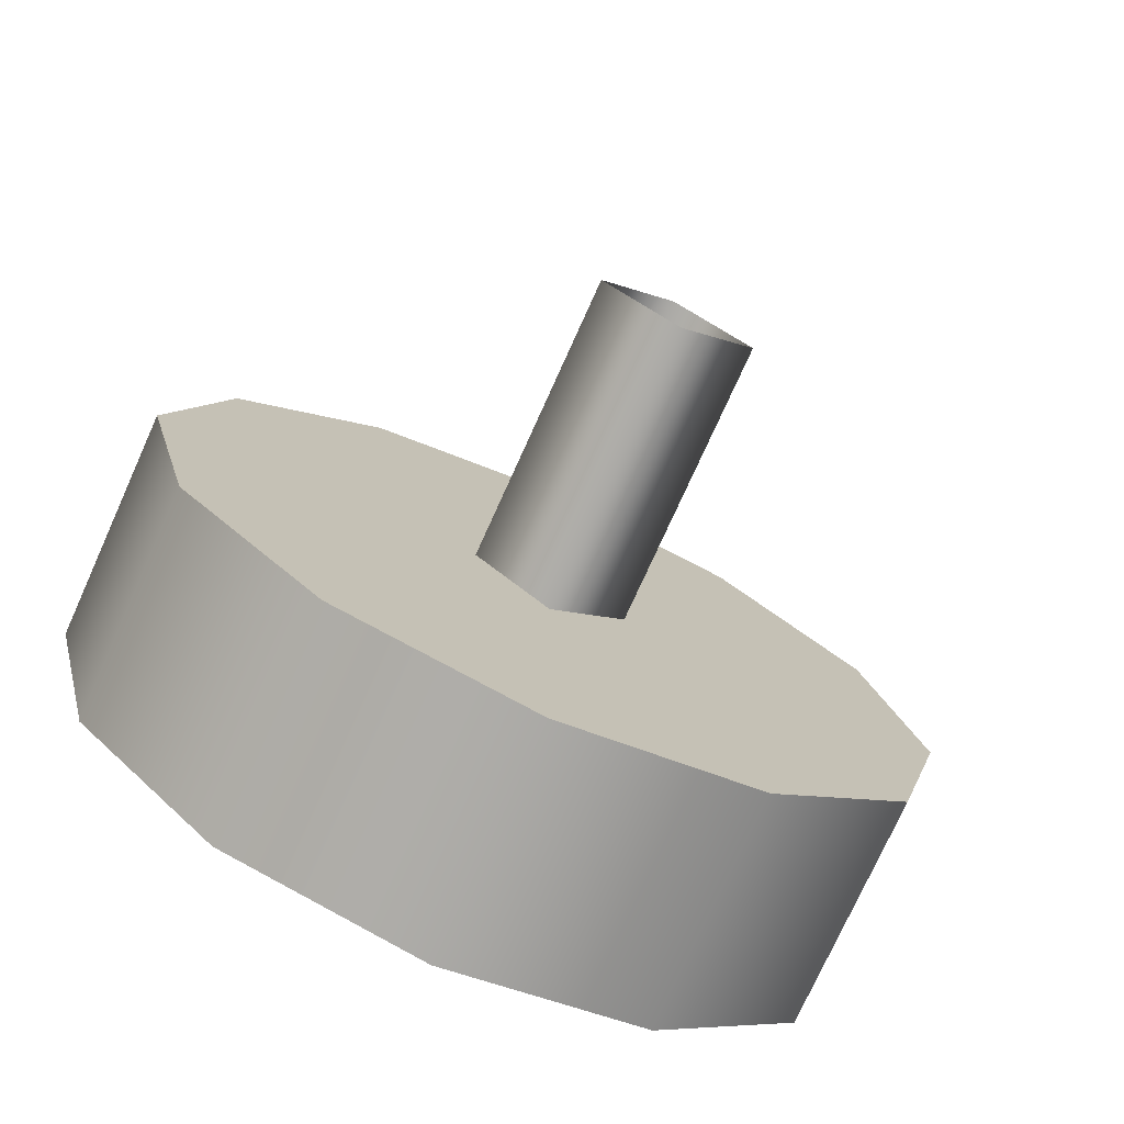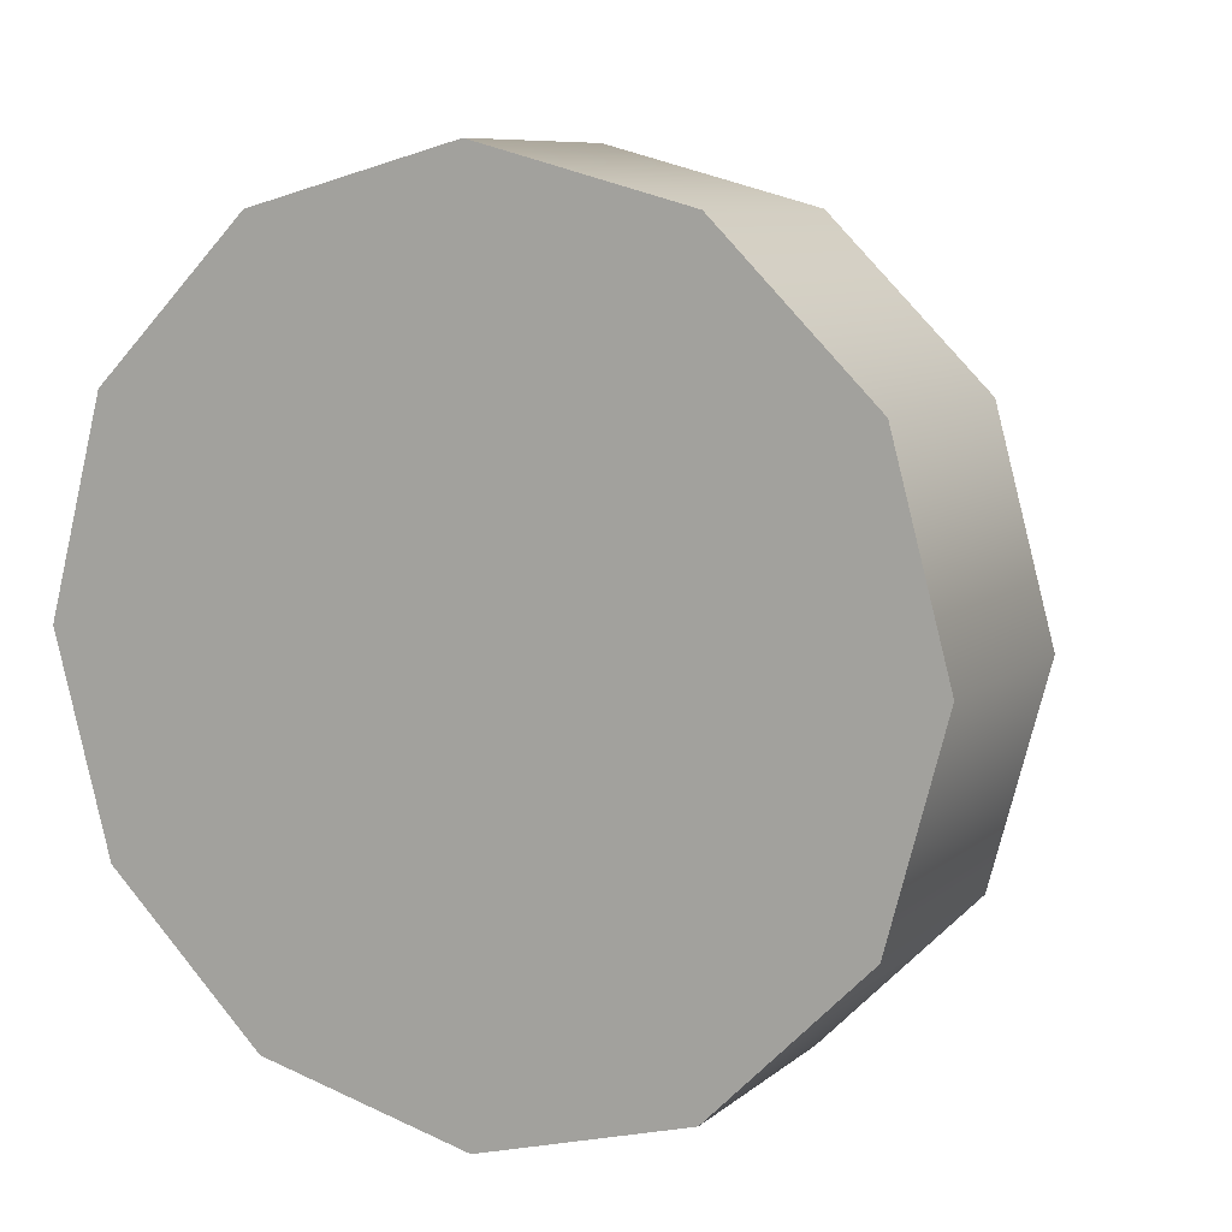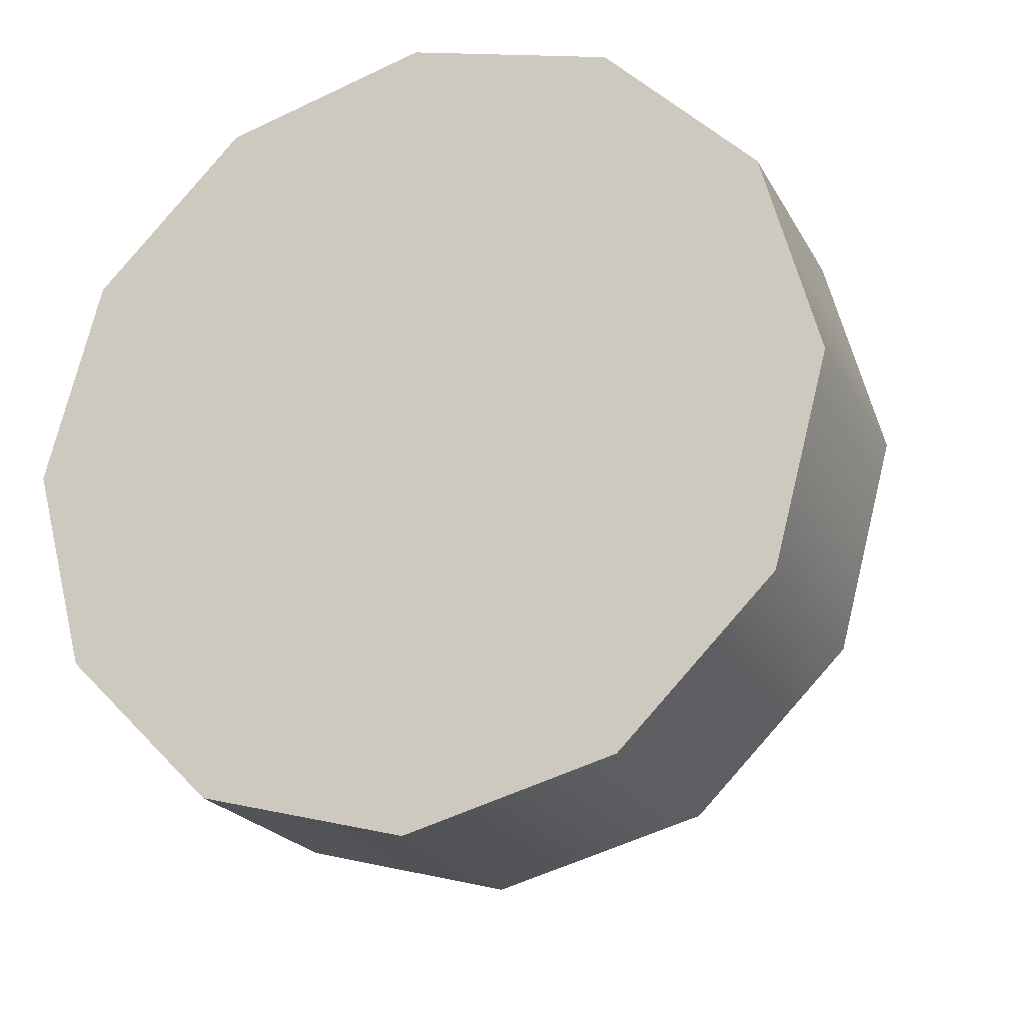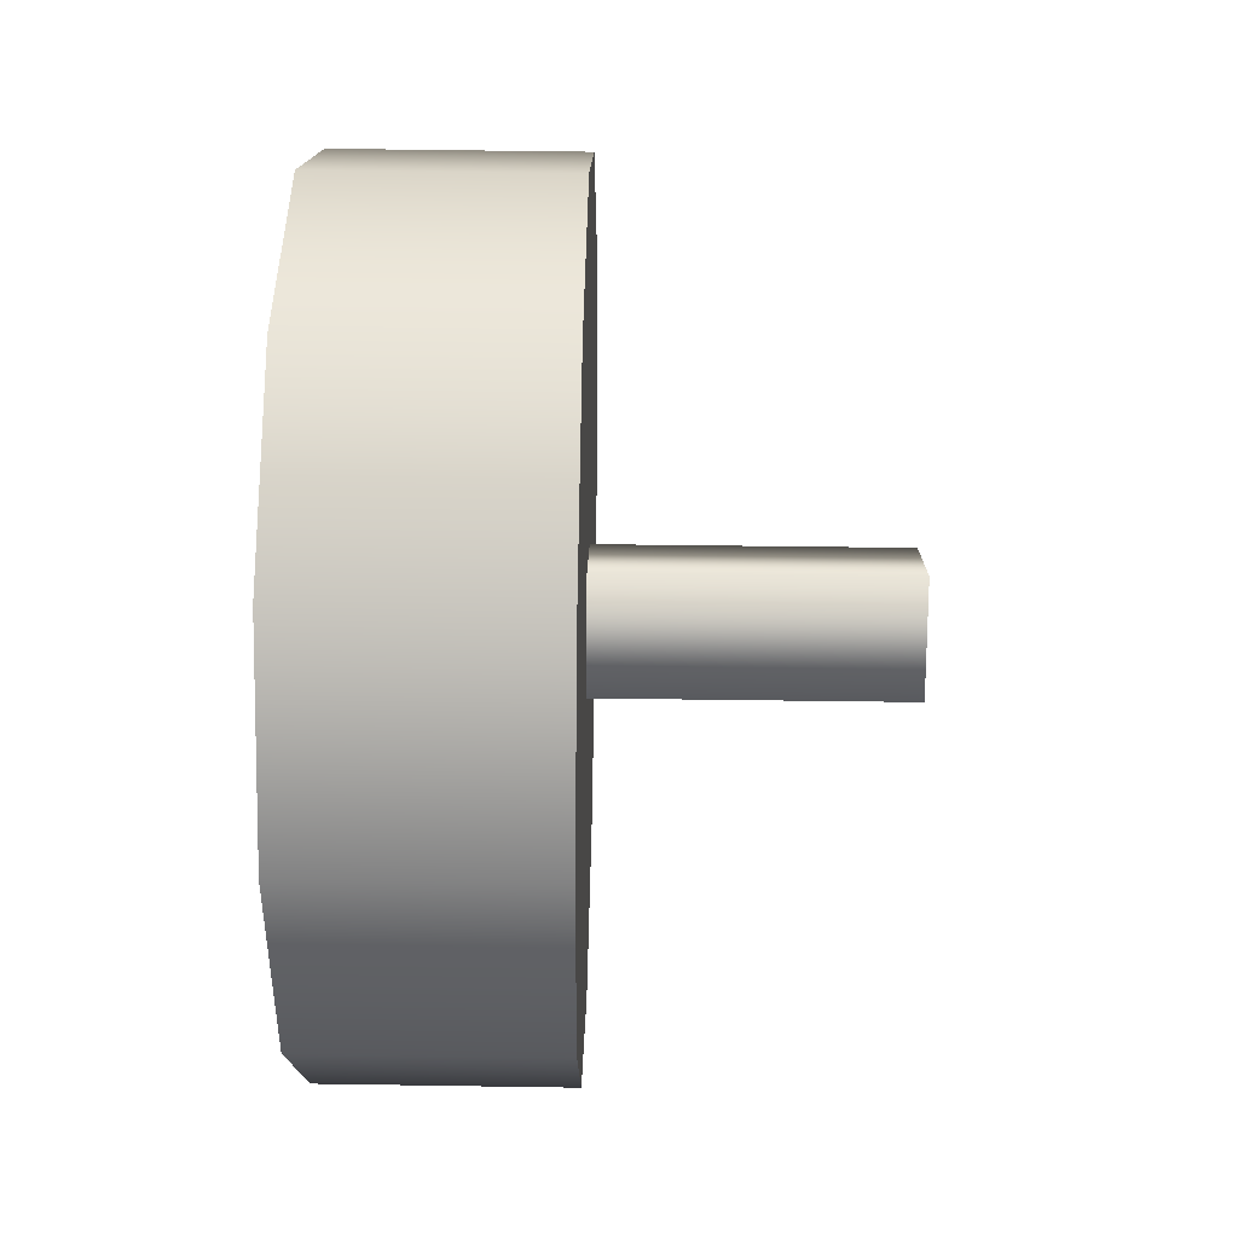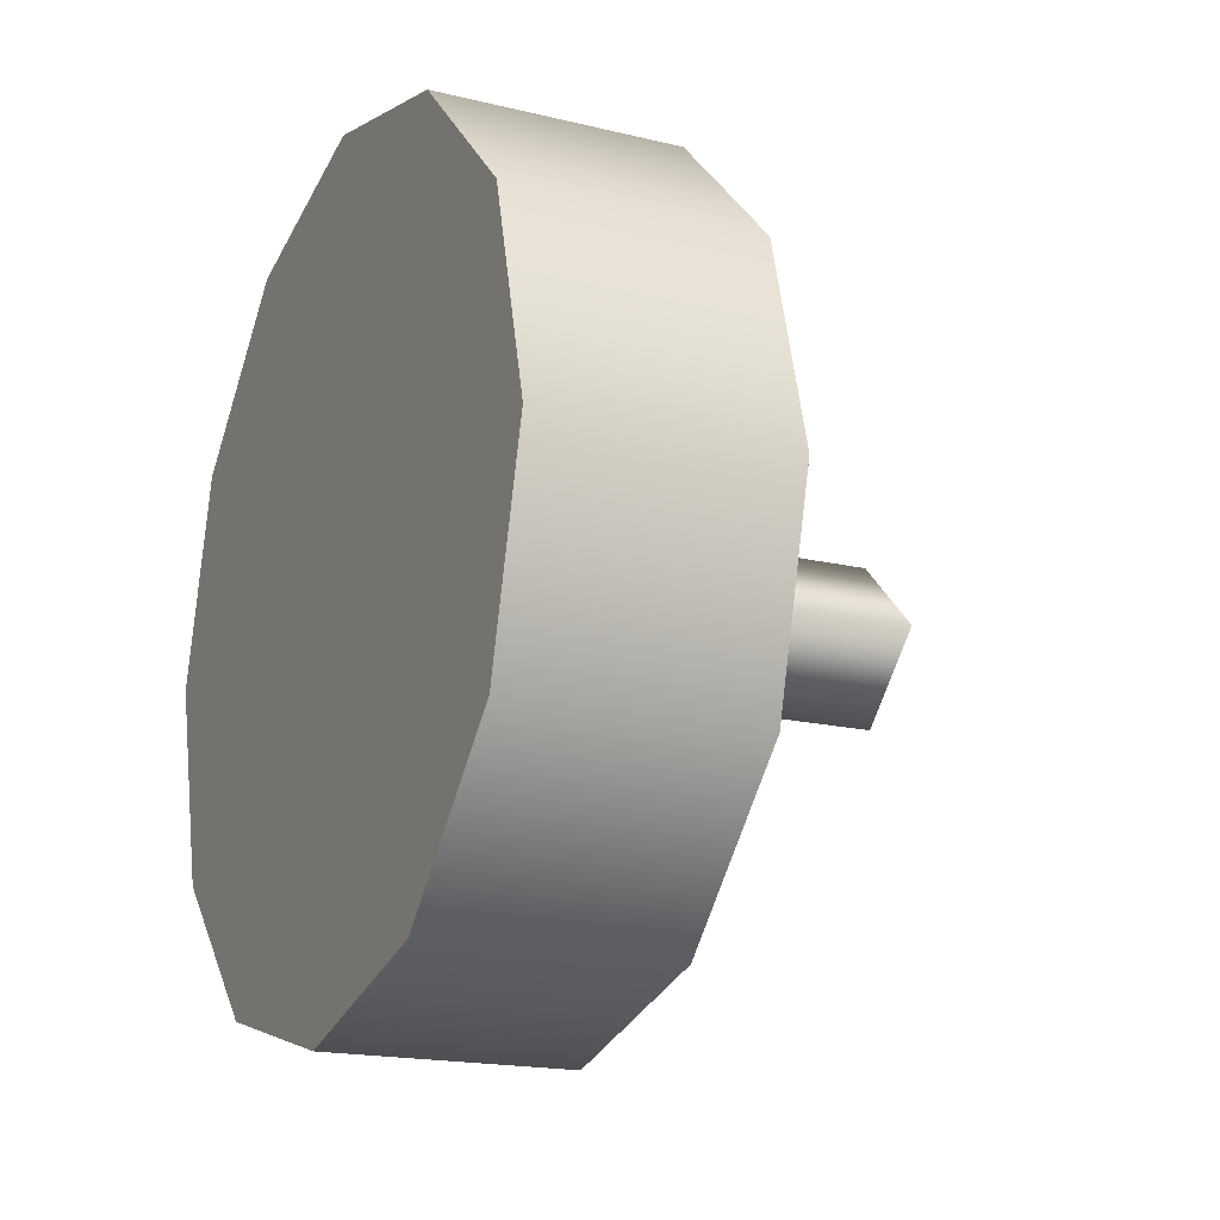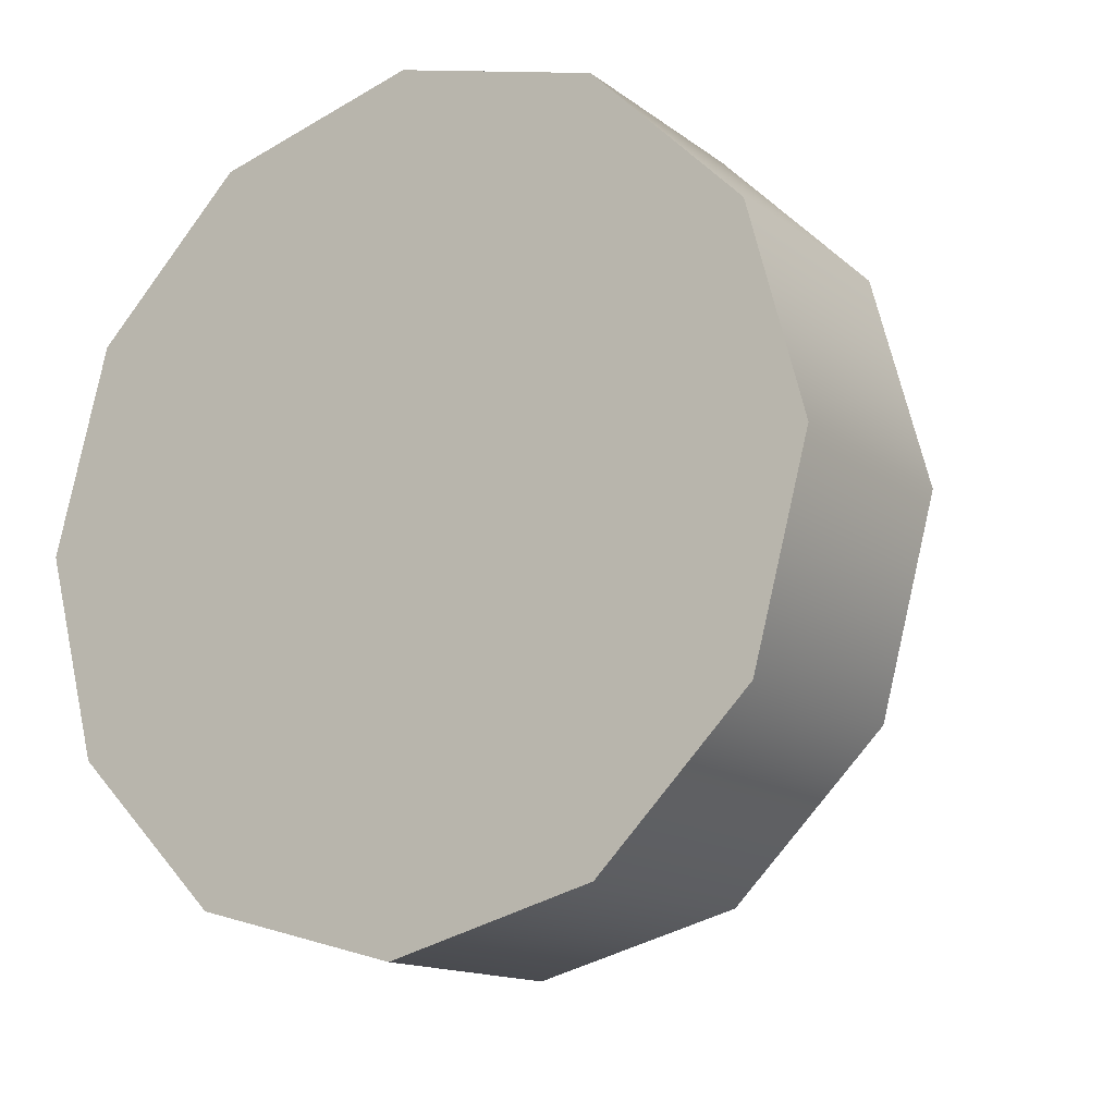
<metadata>
{"format":"obj","ext":"obj","renderer":"f3d","projection":"perspective","resolution":1024,"background":"white","views":[{"elev":-75.5,"azim":-114.3,"up":"+Y"},{"elev":8.5,"azim":116.7,"up":"+Z"},{"elev":-21.7,"azim":111.9,"up":"+Z"},{"elev":59.1,"azim":-179.1,"up":"+Y"},{"elev":-18.0,"azim":154.6,"up":"+Y"},{"elev":-14.2,"azim":122.8,"up":"+Y"}]}
</metadata>
<code>
v 1.528 -1.283 0.8327
v 1.528 -1.084 0.8861
v 1.298 -1.283 0.8327
v 1.298 -1.084 0.8861
v 1.528 -1.429 0.6871
v 1.298 -1.429 0.6871
v 1.528 -1.482 0.488
v 1.298 -1.482 0.488
v 1.528 -0.8851 0.8327
v 1.298 -0.8851 0.8327
v 1.528 -0.7394 0.6871
v 1.298 -0.7394 0.6871
v 1.528 -0.686 0.488
v 1.298 -0.686 0.488
v 1.528 -1.283 0.1433
v 1.298 -1.283 0.1433
v 1.528 -1.084 0.08999
v 1.298 -1.084 0.08999
v 1.528 -1.429 0.289
v 1.298 -1.429 0.289
v 1.528 -0.8851 0.1433
v 1.298 -0.8851 0.1433
v 1.528 -0.7394 0.289
v 1.298 -0.7394 0.289
v 1.298 -1.429 0.289
v 1.298 -0.8851 0.1433
v 1.298 -1.283 0.1433
v 1.298 -1.084 0.08999
v 1.298 -0.686 0.488
v 1.298 -0.7394 0.289
v 1.298 -0.7394 0.6871
v 1.298 -0.8851 0.8327
v 1.298 -1.084 0.8861
v 1.298 -1.283 0.8327
v 1.298 -1.482 0.488
v 1.298 -1.429 0.6871
v 1.528 -1.429 0.289
v 1.528 -1.283 0.8327
v 1.528 -1.482 0.488
v 1.528 -1.429 0.6871
v 1.528 -0.8851 0.8327
v 1.528 -1.084 0.8861
v 1.528 -0.7394 0.6871
v 1.528 -0.686 0.488
v 1.528 -0.7394 0.289
v 1.528 -0.8851 0.1433
v 1.528 -1.283 0.1433
v 1.528 -1.084 0.08999
v 1.015 -1.009 0.4878
v 1.015 -1.085 0.5642
v 1.522 -1.087 0.5642
v 1.522 -1.01 0.4878
v 1.015 -1.085 0.5642
v 1.015 -1.161 0.4878
v 1.522 -1.163 0.4878
v 1.522 -1.087 0.5642
v 1.015 -1.085 0.4114
v 1.522 -1.087 0.4114
v 1.528 -1.084 0.8861
v 1.298 -1.084 0.8861
v 1.528 -1.482 0.488
v 1.298 -1.482 0.488
v 1.528 -0.686 0.488
v 1.298 -0.686 0.488
v 1.528 -1.084 0.08999
v 1.298 -1.084 0.08999
v 1.015 -1.085 0.4114
v 1.015 -1.085 0.4114
g group_66639704_140627863857264
f 1 2 3
f 2 4 3
f 5 1 6
f 1 3 6
f 7 5 8
f 5 6 8
f 9 10 59
f 10 60 59
f 11 12 9
f 12 10 9
f 13 14 11
f 14 12 11
f 15 16 17
f 16 18 17
f 19 20 15
f 20 16 15
f 61 62 19
f 62 20 19
f 21 65 22
f 65 66 22
f 23 21 24
f 21 22 24
f 63 23 64
f 23 24 64
f 25 26 27
f 26 28 27
f 29 30 25
f 25 30 26
f 29 25 31
f 25 32 31
f 32 25 33
f 25 34 33
f 25 35 34
f 35 36 34
f 37 38 39
f 38 40 39
f 41 42 37
f 37 42 38
f 41 37 43
f 37 44 43
f 44 37 45
f 37 46 45
f 37 47 46
f 47 48 46
f 49 50 51
f 51 52 49
f 53 54 55
f 55 56 53
f 54 57 58
f 58 55 54
f 67 49 52
f 52 58 68

</code>
